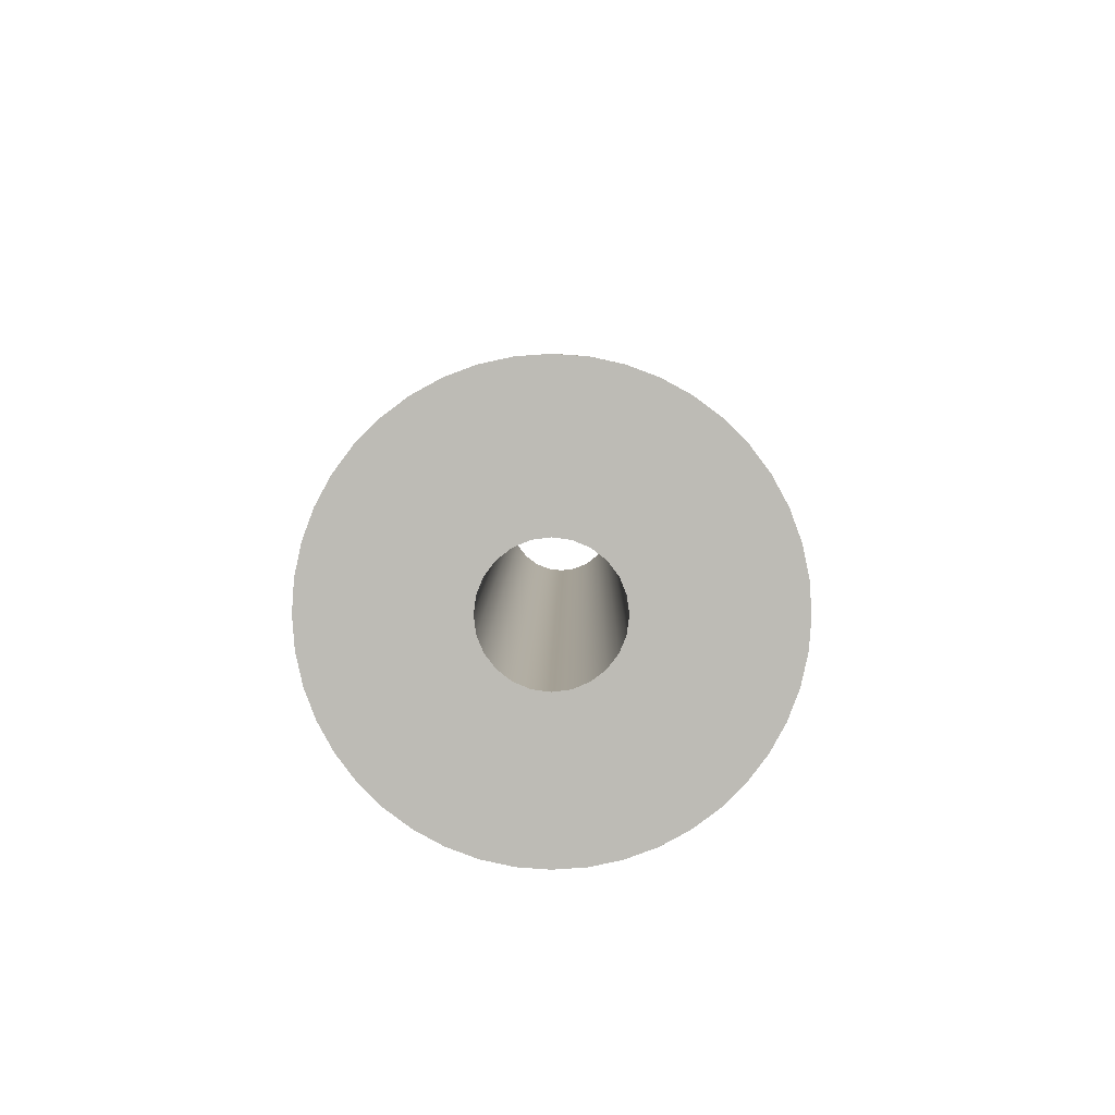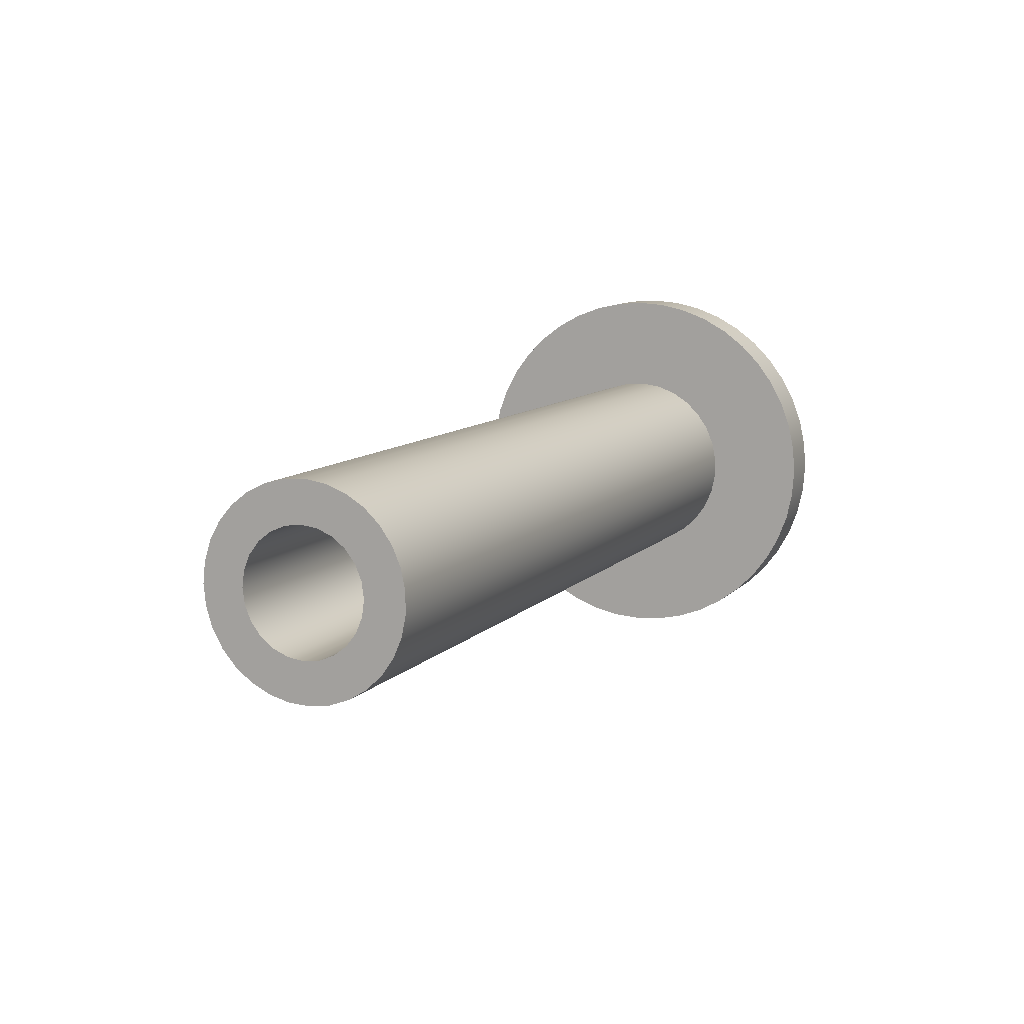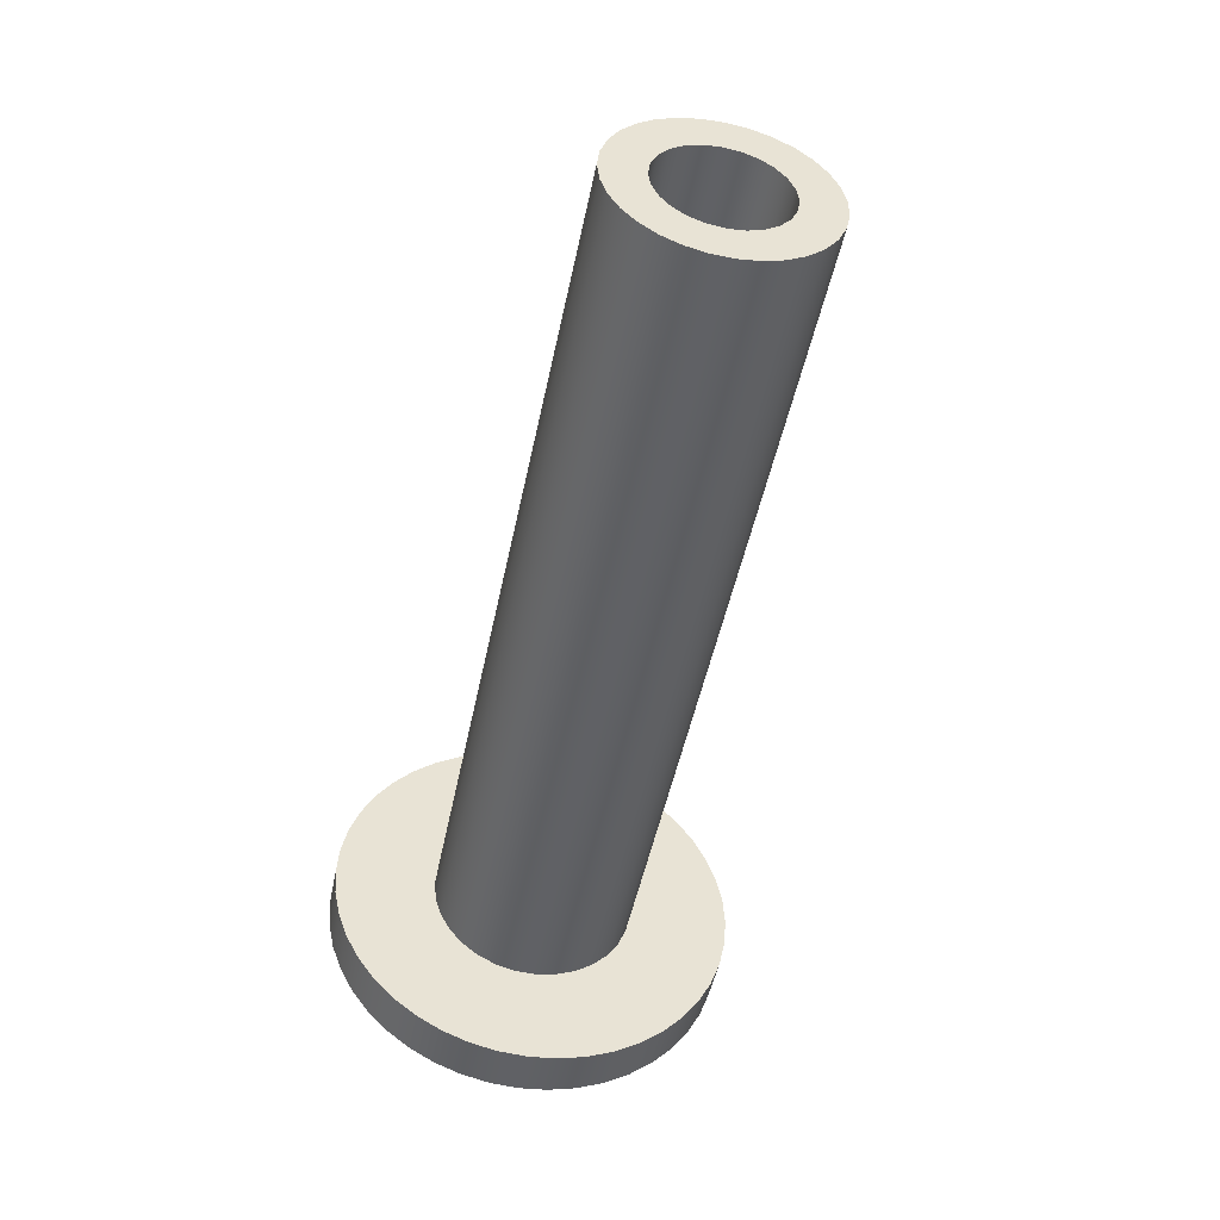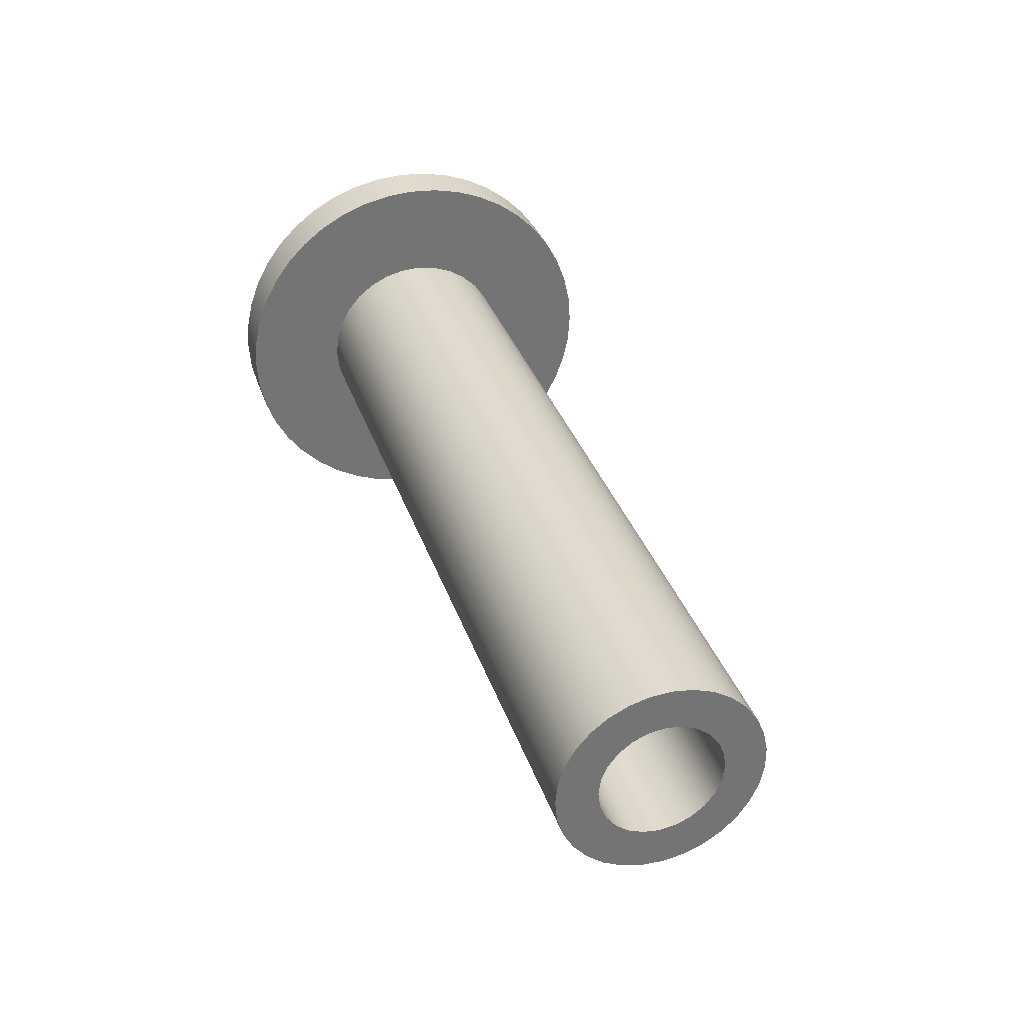
<metadata>
{"format":"obj","ext":"obj","renderer":"f3d","projection":"perspective","resolution":1024,"background":"white","views":[{"elev":5.7,"azim":-89.4,"up":"+Z"},{"elev":9.9,"azim":113.9,"up":"+Y"},{"elev":-48.4,"azim":78.6,"up":"+Y"},{"elev":34.0,"azim":72.6,"up":"+Y"}]}
</metadata>
<code>
v 0 -27.5 -3
v 0 -27.78 -3.02
v 0 -28.06 -3.081
v 0 -28.33 -3.181
v 0 -28.58 -3.317
v 0 -28.81 -3.489
v 0 -29.01 -3.69
v 0 -29.18 -3.919
v 0 -29.32 -4.169
v 0 -29.42 -4.437
v 0 -29.48 -4.715
v 0 -29.5 -5
v 0 -29.48 -5.285
v 0 -29.42 -5.563
v 0 -29.32 -5.831
v 0 -29.18 -6.081
v 0 -29.01 -6.31
v 0 -28.81 -6.511
v 0 -28.58 -6.683
v 0 -28.33 -6.819
v 0 -28.06 -6.919
v 0 -27.78 -6.98
v 0 -27.5 -7
v 0 -27.22 -6.98
v 0 -26.94 -6.919
v 0 -26.67 -6.819
v 0 -26.42 -6.683
v 0 -26.19 -6.511
v 0 -25.99 -6.31
v 0 -25.82 -6.081
v 0 -25.68 -5.831
v 0 -25.58 -5.563
v 0 -25.52 -5.285
v 0 -25.5 -5
v 0 -25.52 -4.715
v 0 -25.58 -4.437
v 0 -25.68 -4.169
v 0 -25.82 -3.919
v 0 -25.99 -3.69
v 0 -26.19 -3.489
v 0 -26.42 -3.317
v 0 -26.67 -3.181
v 0 -26.94 -3.081
v 0 -27.22 -3.02
v 0 -27.5 -4
v 0 -27.3 -4.02
v 0 -27.11 -4.081
v 0 -26.93 -4.179
v 0 -26.78 -4.311
v 0 -26.65 -4.471
v 0 -26.56 -4.653
v 0 -26.51 -4.849
v 0 -26.5 -5.051
v 0 -26.53 -5.251
v 0 -26.6 -5.44
v 0 -26.71 -5.612
v 0 -26.85 -5.759
v 0 -27.01 -5.874
v 0 -27.2 -5.954
v 0 -27.4 -5.995
v 0 -27.6 -5.995
v 0 -27.8 -5.954
v 0 -27.99 -5.874
v 0 -28.15 -5.759
v 0 -28.29 -5.612
v 0 -28.4 -5.44
v 0 -28.47 -5.251
v 0 -28.5 -5.051
v 0 -28.49 -4.849
v 0 -28.44 -4.653
v 0 -28.35 -4.471
v 0 -28.22 -4.311
v 0 -28.07 -4.179
v 0 -27.89 -4.081
v 0 -27.7 -4.02
v -0.5 -27.5 -3
v -0.5 -27.78 -3.02
v -0.5 -28.06 -3.081
v -0.5 -28.33 -3.181
v -0.5 -28.58 -3.317
v -0.5 -28.81 -3.489
v -0.5 -29.01 -3.69
v -0.5 -29.18 -3.919
v -0.5 -29.32 -4.169
v -0.5 -29.42 -4.437
v -0.5 -29.48 -4.715
v -0.5 -29.5 -5
v -0.5 -29.48 -5.285
v -0.5 -29.42 -5.563
v -0.5 -29.32 -5.831
v -0.5 -29.18 -6.081
v -0.5 -29.01 -6.31
v -0.5 -28.81 -6.511
v -0.5 -28.58 -6.683
v -0.5 -28.33 -6.819
v -0.5 -28.06 -6.919
v -0.5 -27.78 -6.98
v -0.5 -27.5 -7
v -0.5 -27.22 -6.98
v -0.5 -26.94 -6.919
v -0.5 -26.67 -6.819
v -0.5 -26.42 -6.683
v -0.5 -26.19 -6.511
v -0.5 -25.99 -6.31
v -0.5 -25.82 -6.081
v -0.5 -25.68 -5.831
v -0.5 -25.58 -5.563
v -0.5 -25.52 -5.285
v -0.5 -25.5 -5
v -0.5 -25.52 -4.715
v -0.5 -25.58 -4.437
v -0.5 -25.68 -4.169
v -0.5 -25.82 -3.919
v -0.5 -25.99 -3.69
v -0.5 -26.19 -3.489
v -0.5 -26.42 -3.317
v -0.5 -26.67 -3.181
v -0.5 -26.94 -3.081
v -0.5 -27.22 -3.02
v 0 -27.5 -3
v 0 -27.22 -3.02
v 0 -26.94 -3.081
v 0 -26.67 -3.181
v 0 -26.42 -3.317
v 0 -26.19 -3.489
v 0 -25.99 -3.69
v 0 -25.82 -3.919
v 0 -25.68 -4.169
v 0 -25.58 -4.437
v 0 -25.52 -4.715
v 0 -25.5 -5
v 0 -25.52 -5.285
v 0 -25.58 -5.563
v 0 -25.68 -5.831
v 0 -25.82 -6.081
v 0 -25.99 -6.31
v 0 -26.19 -6.511
v 0 -26.42 -6.683
v 0 -26.67 -6.819
v 0 -26.94 -6.919
v 0 -27.22 -6.98
v 0 -27.5 -7
v 0 -27.78 -6.98
v 0 -28.06 -6.919
v 0 -28.33 -6.819
v 0 -28.58 -6.683
v 0 -28.81 -6.511
v 0 -29.01 -6.31
v 0 -29.18 -6.081
v 0 -29.32 -5.831
v 0 -29.42 -5.563
v 0 -29.48 -5.285
v 0 -29.5 -5
v 0 -29.48 -4.715
v 0 -29.42 -4.437
v 0 -29.32 -4.169
v 0 -29.18 -3.919
v 0 -29.01 -3.69
v 0 -28.81 -3.489
v 0 -28.58 -3.317
v 0 -28.33 -3.181
v 0 -28.06 -3.081
v 0 -27.78 -3.02
v 0 -27.5 -3
v -0.5 -27.5 -3
v -0.5 -27.5 -4.4
v -0.5 -27.66 -4.42
v -0.5 -27.8 -4.48
v -0.5 -27.92 -4.576
v -0.5 -28.02 -4.7
v -0.5 -28.08 -4.845
v -0.5 -28.1 -5
v -0.5 -28.08 -5.155
v -0.5 -28.02 -5.3
v -0.5 -27.92 -5.424
v -0.5 -27.8 -5.52
v -0.5 -27.66 -5.58
v -0.5 -27.5 -5.6
v -0.5 -27.34 -5.58
v -0.5 -27.2 -5.52
v -0.5 -27.08 -5.424
v -0.5 -26.98 -5.3
v -0.5 -26.92 -5.155
v -0.5 -26.9 -5
v -0.5 -26.92 -4.845
v -0.5 -26.98 -4.7
v -0.5 -27.08 -4.576
v -0.5 -27.2 -4.48
v -0.5 -27.34 -4.42
v -0.5 -27.5 -3
v -0.5 -27.22 -3.02
v -0.5 -26.94 -3.081
v -0.5 -26.67 -3.181
v -0.5 -26.42 -3.317
v -0.5 -26.19 -3.489
v -0.5 -25.99 -3.69
v -0.5 -25.82 -3.919
v -0.5 -25.68 -4.169
v -0.5 -25.58 -4.437
v -0.5 -25.52 -4.715
v -0.5 -25.5 -5
v -0.5 -25.52 -5.285
v -0.5 -25.58 -5.563
v -0.5 -25.68 -5.831
v -0.5 -25.82 -6.081
v -0.5 -25.99 -6.31
v -0.5 -26.19 -6.511
v -0.5 -26.42 -6.683
v -0.5 -26.67 -6.819
v -0.5 -26.94 -6.919
v -0.5 -27.22 -6.98
v -0.5 -27.5 -7
v -0.5 -27.78 -6.98
v -0.5 -28.06 -6.919
v -0.5 -28.33 -6.819
v -0.5 -28.58 -6.683
v -0.5 -28.81 -6.511
v -0.5 -29.01 -6.31
v -0.5 -29.18 -6.081
v -0.5 -29.32 -5.831
v -0.5 -29.42 -5.563
v -0.5 -29.48 -5.285
v -0.5 -29.5 -5
v -0.5 -29.48 -4.715
v -0.5 -29.42 -4.437
v -0.5 -29.32 -4.169
v -0.5 -29.18 -3.919
v -0.5 -29.01 -3.69
v -0.5 -28.81 -3.489
v -0.5 -28.58 -3.317
v -0.5 -28.33 -3.181
v -0.5 -28.06 -3.081
v -0.5 -27.78 -3.02
v 8.4 -27.5 -4
v 8.4 -27.3 -4.02
v 8.4 -27.11 -4.081
v 8.4 -26.93 -4.179
v 8.4 -26.78 -4.311
v 8.4 -26.65 -4.471
v 8.4 -26.56 -4.653
v 8.4 -26.51 -4.849
v 8.4 -26.5 -5.051
v 8.4 -26.53 -5.251
v 8.4 -26.6 -5.44
v 8.4 -26.71 -5.612
v 8.4 -26.85 -5.759
v 8.4 -27.01 -5.874
v 8.4 -27.2 -5.954
v 8.4 -27.4 -5.995
v 8.4 -27.6 -5.995
v 8.4 -27.8 -5.954
v 8.4 -27.99 -5.874
v 8.4 -28.15 -5.759
v 8.4 -28.29 -5.612
v 8.4 -28.4 -5.44
v 8.4 -28.47 -5.251
v 8.4 -28.5 -5.051
v 8.4 -28.49 -4.849
v 8.4 -28.44 -4.653
v 8.4 -28.35 -4.471
v 8.4 -28.22 -4.311
v 8.4 -28.07 -4.179
v 8.4 -27.89 -4.081
v 8.4 -27.7 -4.02
v 0 -27.5 -4
v 0 -27.7 -4.02
v 0 -27.89 -4.081
v 0 -28.07 -4.179
v 0 -28.22 -4.311
v 0 -28.35 -4.471
v 0 -28.44 -4.653
v 0 -28.49 -4.849
v 0 -28.5 -5.051
v 0 -28.47 -5.251
v 0 -28.4 -5.44
v 0 -28.29 -5.612
v 0 -28.15 -5.759
v 0 -27.99 -5.874
v 0 -27.8 -5.954
v 0 -27.6 -5.995
v 0 -27.4 -5.995
v 0 -27.2 -5.954
v 0 -27.01 -5.874
v 0 -26.85 -5.759
v 0 -26.71 -5.612
v 0 -26.6 -5.44
v 0 -26.53 -5.251
v 0 -26.5 -5.051
v 0 -26.51 -4.849
v 0 -26.56 -4.653
v 0 -26.65 -4.471
v 0 -26.78 -4.311
v 0 -26.93 -4.179
v 0 -27.11 -4.081
v 0 -27.3 -4.02
v 0 -27.5 -4
v 8.4 -27.5 -4
v 8.4 -27.5 -4.4
v 8.4 -27.34 -4.42
v 8.4 -27.2 -4.48
v 8.4 -27.08 -4.576
v 8.4 -26.98 -4.7
v 8.4 -26.92 -4.845
v 8.4 -26.9 -5
v 8.4 -26.92 -5.155
v 8.4 -26.98 -5.3
v 8.4 -27.08 -5.424
v 8.4 -27.2 -5.52
v 8.4 -27.34 -5.58
v 8.4 -27.5 -5.6
v 8.4 -27.66 -5.58
v 8.4 -27.8 -5.52
v 8.4 -27.92 -5.424
v 8.4 -28.02 -5.3
v 8.4 -28.08 -5.155
v 8.4 -28.1 -5
v 8.4 -28.08 -4.845
v 8.4 -28.02 -4.7
v 8.4 -27.92 -4.576
v 8.4 -27.8 -4.48
v 8.4 -27.66 -4.42
v 8.4 -27.5 -4
v 8.4 -27.7 -4.02
v 8.4 -27.89 -4.081
v 8.4 -28.07 -4.179
v 8.4 -28.22 -4.311
v 8.4 -28.35 -4.471
v 8.4 -28.44 -4.653
v 8.4 -28.49 -4.849
v 8.4 -28.5 -5.051
v 8.4 -28.47 -5.251
v 8.4 -28.4 -5.44
v 8.4 -28.29 -5.612
v 8.4 -28.15 -5.759
v 8.4 -27.99 -5.874
v 8.4 -27.8 -5.954
v 8.4 -27.6 -5.995
v 8.4 -27.4 -5.995
v 8.4 -27.2 -5.954
v 8.4 -27.01 -5.874
v 8.4 -26.85 -5.759
v 8.4 -26.71 -5.612
v 8.4 -26.6 -5.44
v 8.4 -26.53 -5.251
v 8.4 -26.5 -5.051
v 8.4 -26.51 -4.849
v 8.4 -26.56 -4.653
v 8.4 -26.65 -4.471
v 8.4 -26.78 -4.311
v 8.4 -26.93 -4.179
v 8.4 -27.11 -4.081
v 8.4 -27.3 -4.02
v -0.5 -27.5 -4.4
v -0.5 -27.34 -4.42
v -0.5 -27.2 -4.48
v -0.5 -27.08 -4.576
v -0.5 -26.98 -4.7
v -0.5 -26.92 -4.845
v -0.5 -26.9 -5
v -0.5 -26.92 -5.155
v -0.5 -26.98 -5.3
v -0.5 -27.08 -5.424
v -0.5 -27.2 -5.52
v -0.5 -27.34 -5.58
v -0.5 -27.5 -5.6
v -0.5 -27.66 -5.58
v -0.5 -27.8 -5.52
v -0.5 -27.92 -5.424
v -0.5 -28.02 -5.3
v -0.5 -28.08 -5.155
v -0.5 -28.1 -5
v -0.5 -28.08 -4.845
v -0.5 -28.02 -4.7
v -0.5 -27.92 -4.576
v -0.5 -27.8 -4.48
v -0.5 -27.66 -4.42
v 8.4 -27.5 -4.4
v 8.4 -27.66 -4.42
v 8.4 -27.8 -4.48
v 8.4 -27.92 -4.576
v 8.4 -28.02 -4.7
v 8.4 -28.08 -4.845
v 8.4 -28.1 -5
v 8.4 -28.08 -5.155
v 8.4 -28.02 -5.3
v 8.4 -27.92 -5.424
v 8.4 -27.8 -5.52
v 8.4 -27.66 -5.58
v 8.4 -27.5 -5.6
v 8.4 -27.34 -5.58
v 8.4 -27.2 -5.52
v 8.4 -27.08 -5.424
v 8.4 -26.98 -5.3
v 8.4 -26.92 -5.155
v 8.4 -26.9 -5
v 8.4 -26.92 -4.845
v 8.4 -26.98 -4.7
v 8.4 -27.08 -4.576
v 8.4 -27.2 -4.48
v 8.4 -27.34 -4.42
v 8.4 -27.5 -4.4
v -0.5 -27.5 -4.4
f 44 1 45
f 45 1 2
f 45 2 75
f 75 2 3
f 75 3 74
f 74 3 4
f 74 4 5
f 74 5 73
f 73 5 6
f 73 6 72
f 72 6 7
f 72 7 71
f 71 7 8
f 71 8 9
f 71 9 70
f 70 9 10
f 70 10 69
f 69 10 11
f 69 11 12
f 69 12 68
f 68 12 13
f 68 13 67
f 67 13 14
f 67 14 66
f 66 14 15
f 66 15 16
f 66 16 65
f 65 16 17
f 65 17 64
f 64 17 18
f 64 18 19
f 64 19 63
f 63 19 20
f 63 20 62
f 62 20 21
f 62 21 22
f 62 22 61
f 61 22 23
f 61 23 60
f 60 23 24
f 60 24 59
f 59 24 25
f 59 25 26
f 59 26 58
f 58 26 27
f 58 27 57
f 57 27 28
f 57 28 29
f 57 29 56
f 56 29 30
f 56 30 55
f 55 30 31
f 55 31 32
f 55 32 54
f 54 32 33
f 54 33 53
f 53 33 34
f 53 34 52
f 52 34 35
f 52 35 36
f 52 36 51
f 51 36 37
f 51 37 50
f 50 37 38
f 50 38 39
f 50 39 49
f 49 39 40
f 49 40 48
f 48 40 41
f 48 41 47
f 47 41 42
f 47 42 43
f 47 43 46
f 46 43 44
f 46 44 45
f 77 163 76
f 76 163 164
f 165 120 119
f 119 120 121
f 119 121 118
f 118 121 122
f 118 122 117
f 117 122 123
f 117 123 116
f 116 123 124
f 116 124 115
f 115 124 125
f 115 125 114
f 114 125 126
f 114 126 113
f 113 126 127
f 113 127 112
f 112 127 128
f 112 128 111
f 111 128 129
f 111 129 110
f 110 129 130
f 110 130 109
f 109 130 131
f 109 131 108
f 108 131 132
f 108 132 107
f 107 132 133
f 107 133 106
f 106 133 134
f 106 134 105
f 105 134 135
f 105 135 104
f 104 135 136
f 104 136 103
f 103 136 137
f 103 137 102
f 102 137 138
f 102 138 101
f 101 138 139
f 101 139 100
f 100 139 140
f 100 140 99
f 99 140 141
f 99 141 98
f 98 141 142
f 98 142 97
f 97 142 143
f 97 143 96
f 96 143 144
f 96 144 95
f 95 144 145
f 95 145 94
f 94 145 146
f 94 146 93
f 93 146 147
f 93 147 92
f 92 147 148
f 92 148 91
f 91 148 149
f 91 149 90
f 90 149 150
f 90 150 89
f 89 150 151
f 89 151 88
f 88 151 152
f 88 152 87
f 87 152 153
f 87 153 86
f 86 153 154
f 86 154 85
f 85 154 155
f 85 155 84
f 84 155 156
f 84 156 83
f 83 156 157
f 83 157 82
f 82 157 158
f 82 158 81
f 81 158 159
f 81 159 80
f 80 159 160
f 80 160 79
f 79 160 161
f 79 161 78
f 78 161 162
f 78 162 77
f 77 162 163
f 167 233 166
f 166 233 190
f 166 190 191
f 168 231 167
f 167 231 232
f 167 232 233
f 169 229 168
f 168 229 230
f 168 230 231
f 229 169 228
f 228 169 170
f 228 170 227
f 227 170 226
f 226 170 171
f 226 171 225
f 225 171 224
f 224 171 172
f 224 172 223
f 223 172 222
f 222 172 173
f 222 173 221
f 221 173 220
f 220 173 174
f 220 174 219
f 219 174 218
f 218 174 175
f 218 175 217
f 217 175 176
f 217 176 216
f 216 176 215
f 215 176 177
f 215 177 214
f 214 177 213
f 213 177 178
f 213 178 212
f 212 178 211
f 211 178 179
f 211 179 210
f 210 179 209
f 209 179 180
f 209 180 208
f 208 180 207
f 207 180 181
f 207 181 206
f 206 181 182
f 206 182 205
f 205 182 204
f 204 182 183
f 204 183 203
f 203 183 202
f 202 183 184
f 202 184 201
f 201 184 200
f 200 184 185
f 200 185 199
f 199 185 198
f 198 185 186
f 198 186 197
f 197 186 196
f 196 186 187
f 196 187 195
f 195 187 188
f 195 188 194
f 194 188 193
f 193 188 189
f 193 189 192
f 192 189 191
f 191 189 166
f 235 295 234
f 234 295 296
f 297 265 264
f 264 265 266
f 264 266 263
f 263 266 267
f 263 267 262
f 262 267 268
f 262 268 261
f 261 268 269
f 261 269 260
f 260 269 270
f 260 270 259
f 259 270 271
f 259 271 258
f 258 271 272
f 258 272 257
f 257 272 273
f 257 273 256
f 256 273 274
f 256 274 255
f 255 274 275
f 255 275 254
f 254 275 276
f 254 276 253
f 253 276 277
f 253 277 252
f 252 277 278
f 252 278 251
f 251 278 279
f 251 279 250
f 250 279 280
f 250 280 249
f 249 280 281
f 249 281 248
f 248 281 282
f 248 282 247
f 247 282 283
f 247 283 246
f 246 283 284
f 246 284 245
f 245 284 285
f 245 285 244
f 244 285 286
f 244 286 243
f 243 286 287
f 243 287 242
f 242 287 288
f 242 288 241
f 241 288 289
f 241 289 240
f 240 289 290
f 240 290 239
f 239 290 291
f 239 291 238
f 238 291 292
f 238 292 237
f 237 292 293
f 237 293 236
f 236 293 294
f 236 294 235
f 235 294 295
f 299 352 298
f 298 352 322
f 298 322 323
f 352 299 351
f 351 299 300
f 351 300 350
f 350 300 301
f 350 301 349
f 349 301 348
f 348 301 302
f 348 302 347
f 347 302 303
f 347 303 346
f 346 303 304
f 346 304 345
f 345 304 305
f 345 305 344
f 344 305 343
f 343 305 306
f 343 306 342
f 342 306 307
f 342 307 341
f 341 307 308
f 341 308 340
f 340 308 339
f 339 308 309
f 339 309 338
f 338 309 310
f 338 310 337
f 337 310 311
f 337 311 336
f 336 311 312
f 336 312 335
f 335 312 334
f 334 312 313
f 334 313 333
f 333 313 314
f 333 314 332
f 332 314 315
f 332 315 331
f 331 315 330
f 330 315 316
f 330 316 329
f 329 316 317
f 329 317 328
f 328 317 318
f 328 318 327
f 327 318 319
f 327 319 326
f 326 319 325
f 325 319 320
f 325 320 324
f 324 320 321
f 324 321 323
f 323 321 298
f 354 400 353
f 353 400 401
f 402 377 376
f 376 377 378
f 376 378 375
f 375 378 379
f 375 379 374
f 374 379 380
f 374 380 373
f 373 380 381
f 373 381 372
f 372 381 382
f 372 382 371
f 371 382 383
f 371 383 370
f 370 383 384
f 370 384 369
f 369 384 385
f 369 385 368
f 368 385 386
f 368 386 367
f 367 386 387
f 367 387 366
f 366 387 388
f 366 388 365
f 365 388 389
f 365 389 364
f 364 389 390
f 364 390 363
f 363 390 391
f 363 391 362
f 362 391 392
f 362 392 361
f 361 392 393
f 361 393 360
f 360 393 394
f 360 394 359
f 359 394 395
f 359 395 358
f 358 395 396
f 358 396 357
f 357 396 397
f 357 397 356
f 356 397 398
f 356 398 355
f 355 398 399
f 355 399 354
f 354 399 400

</code>
